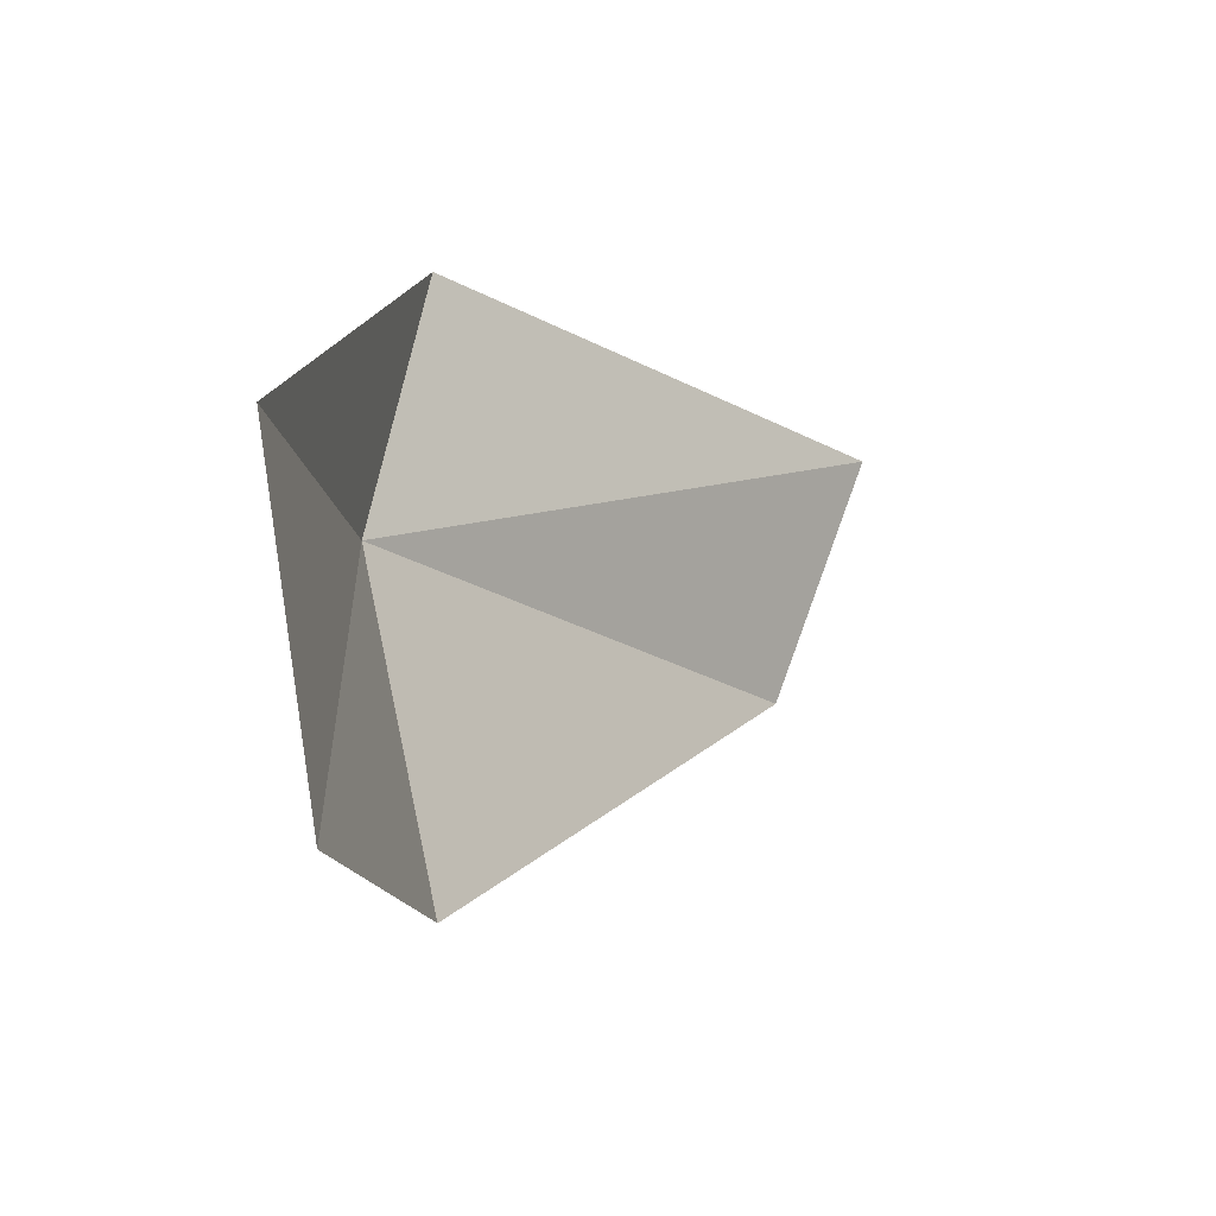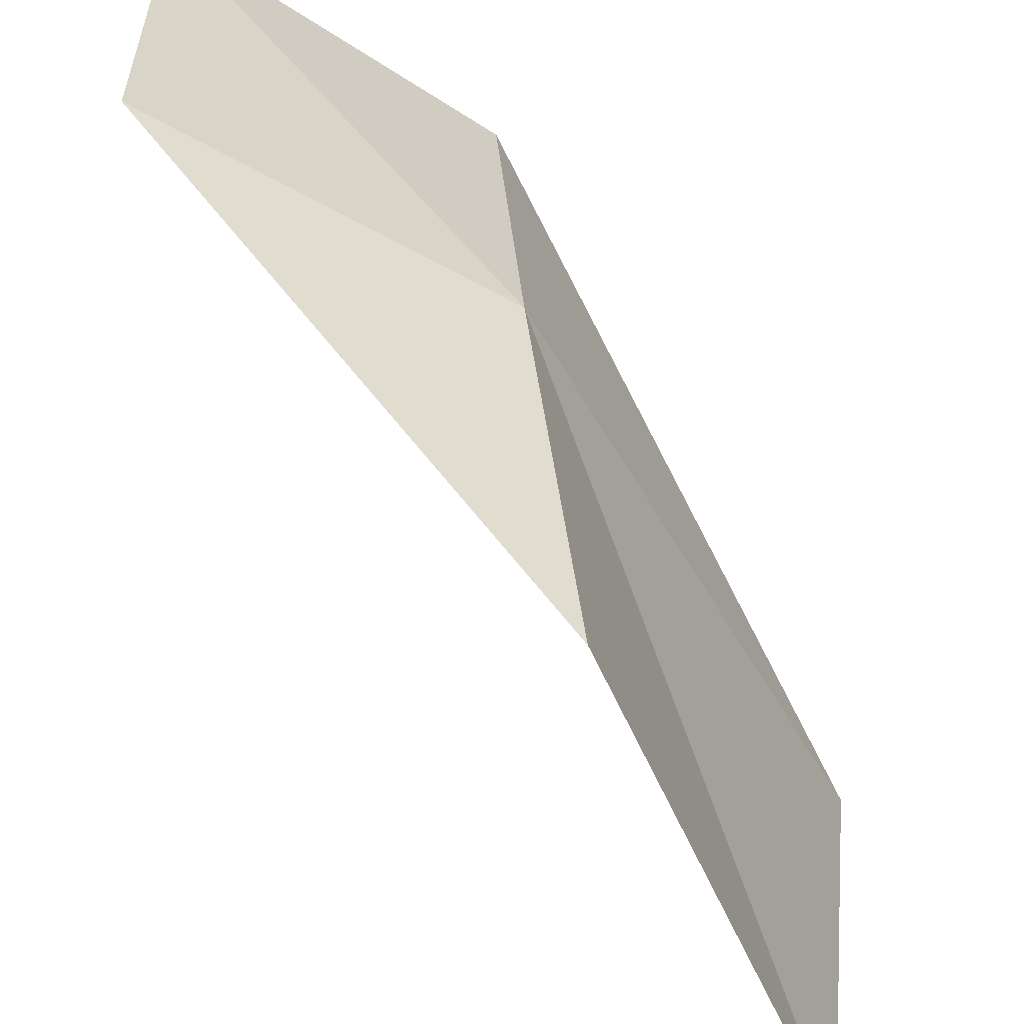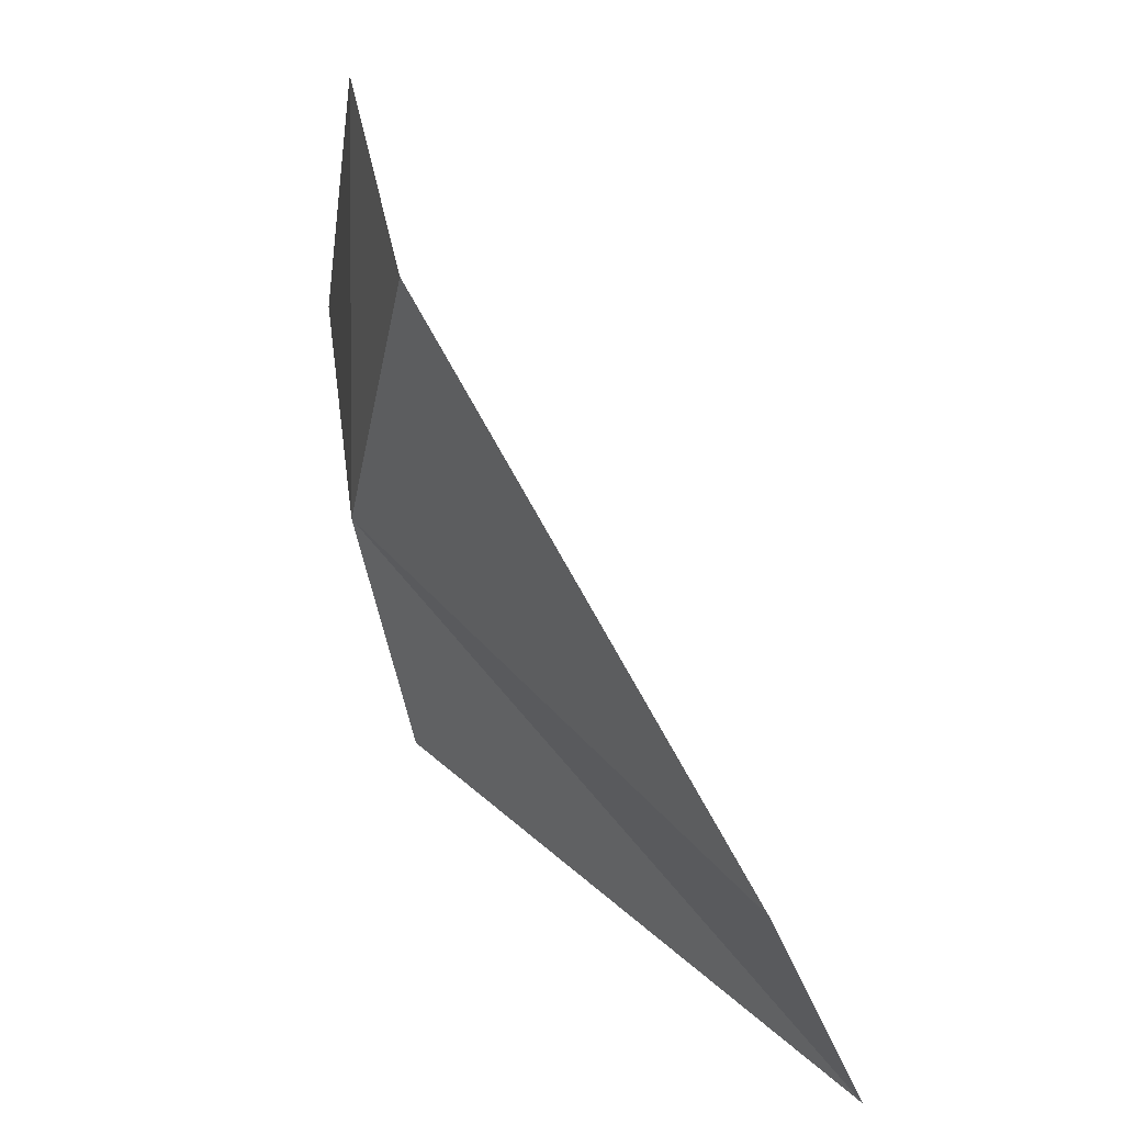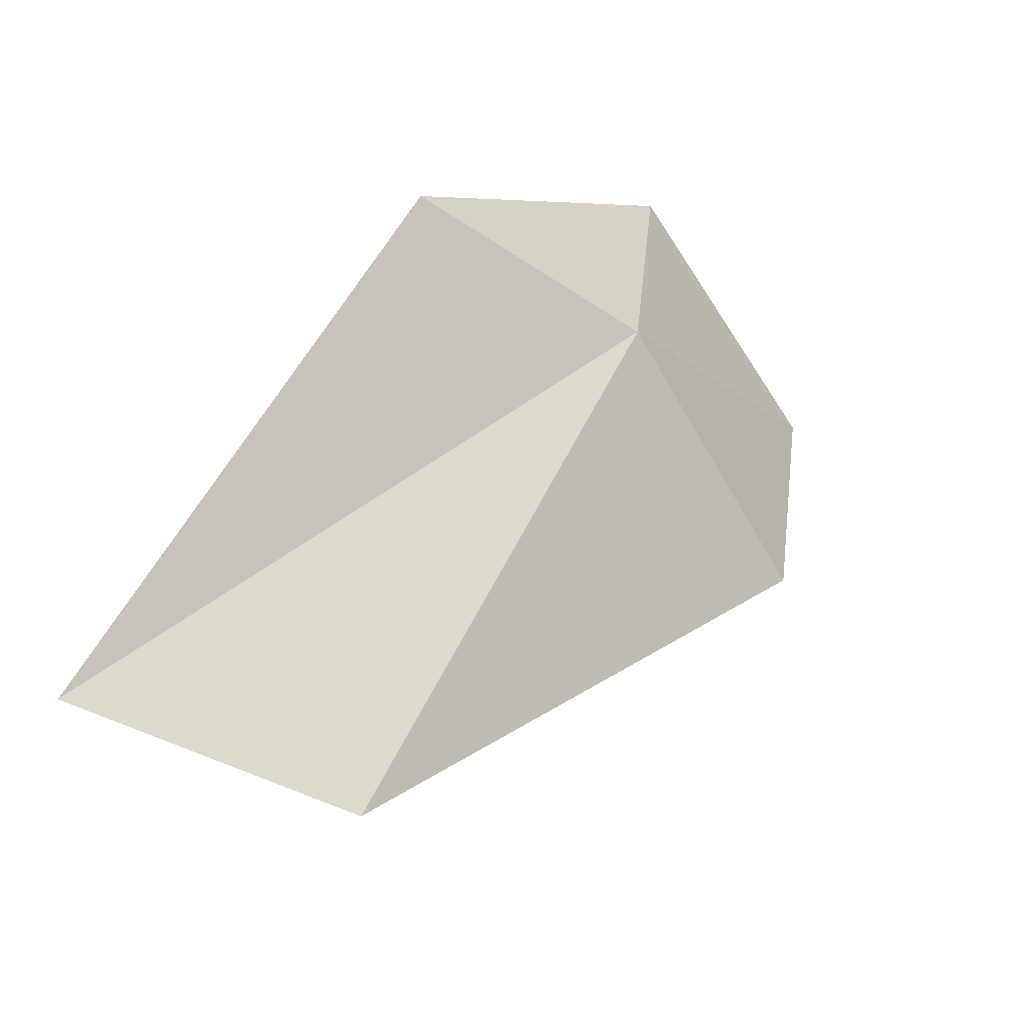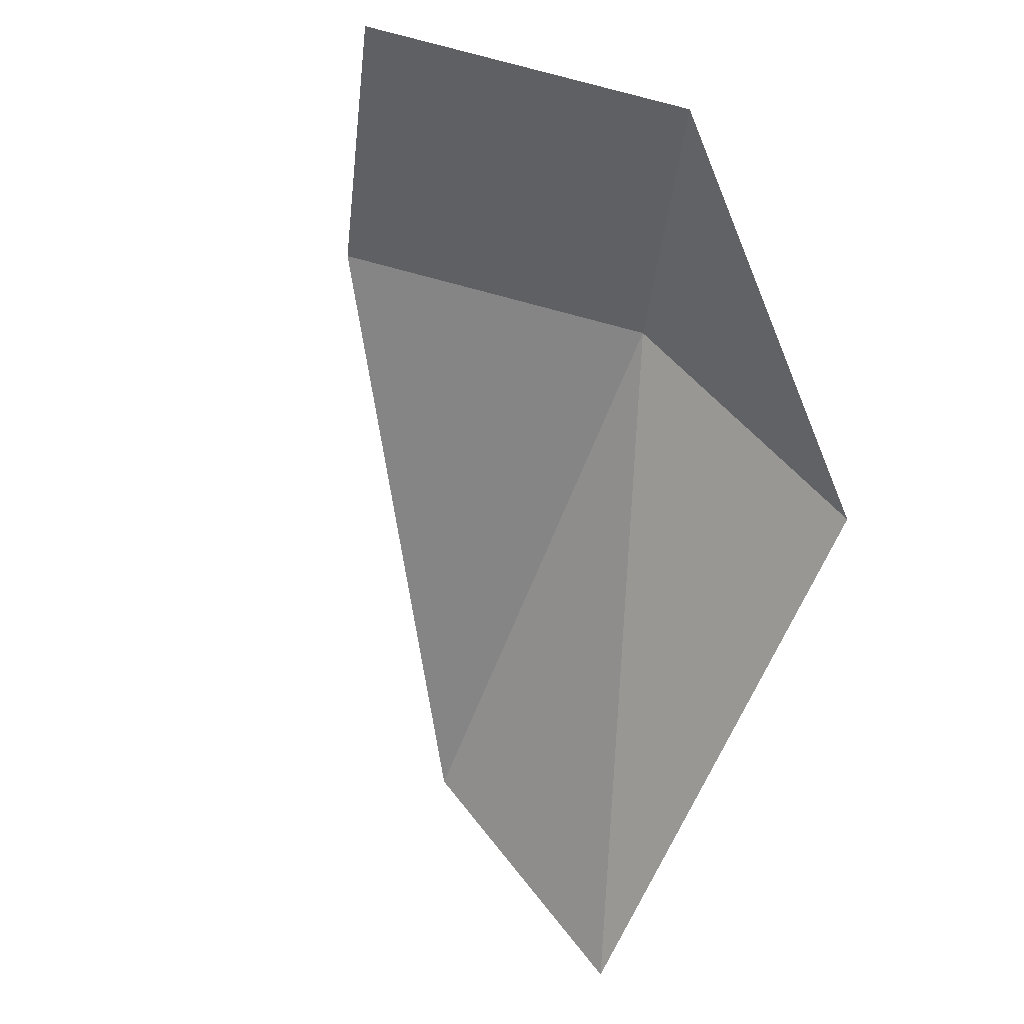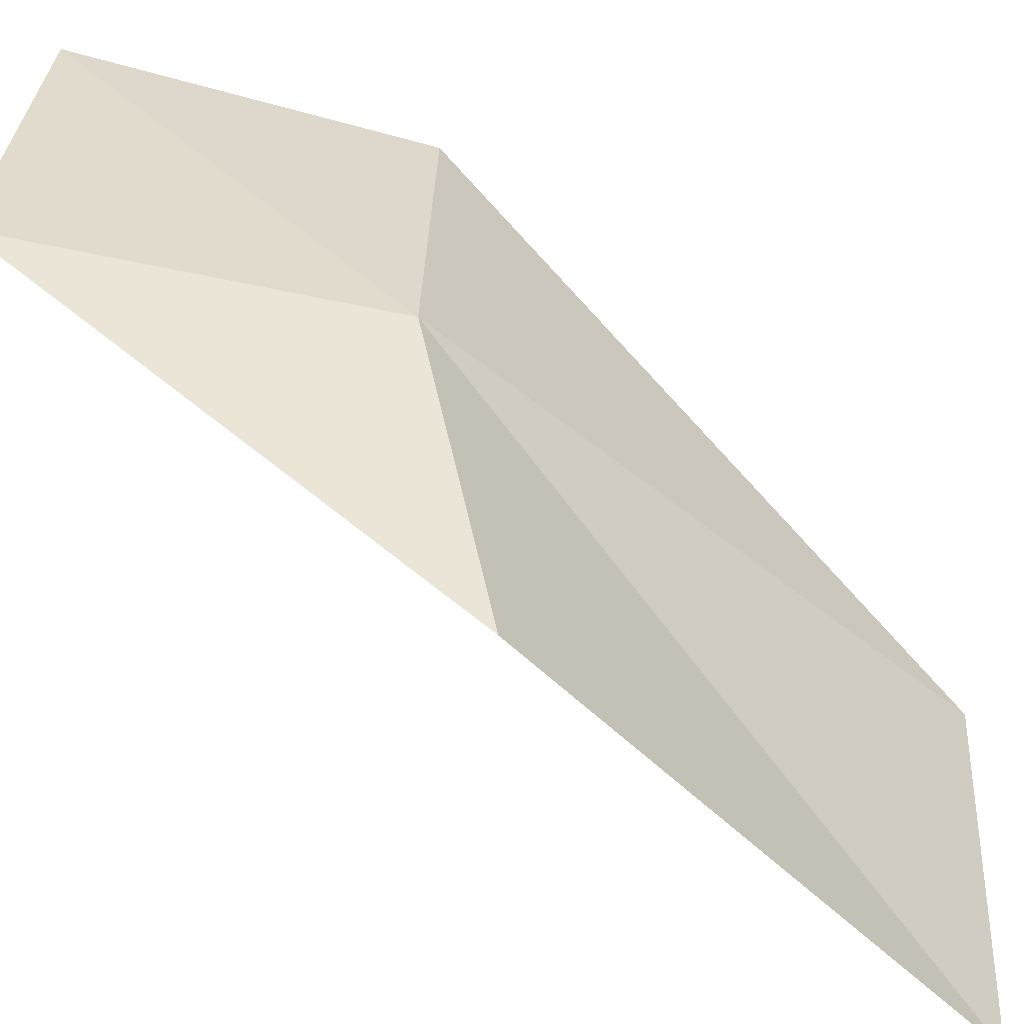
<metadata>
{"format":"obj","ext":"obj","renderer":"f3d","projection":"perspective","resolution":1024,"background":"white","views":[{"elev":74.1,"azim":3.3,"up":"+Y"},{"elev":-45.1,"azim":-116.0,"up":"+Z"},{"elev":-43.4,"azim":4.0,"up":"+Y"},{"elev":-64.0,"azim":-134.3,"up":"+Y"},{"elev":63.2,"azim":124.4,"up":"+Y"},{"elev":-45.4,"azim":-96.5,"up":"+Z"}]}
</metadata>
<code>
v 26.58 -1.261 -9.433
v 27.5 -2.448 -9.433
v 26.79 -1.304 -8.665
v 26.63 -0.5529 -8.666
v 26.47 -0.4744 -9.433
v 27.7 -2.493 -10.1
v 26.66 -1.414 -10.1
f 1 3 2
f 1 5 4
f 1 4 3
f 1 6 7
f 1 2 6
f 1 7 5

</code>
